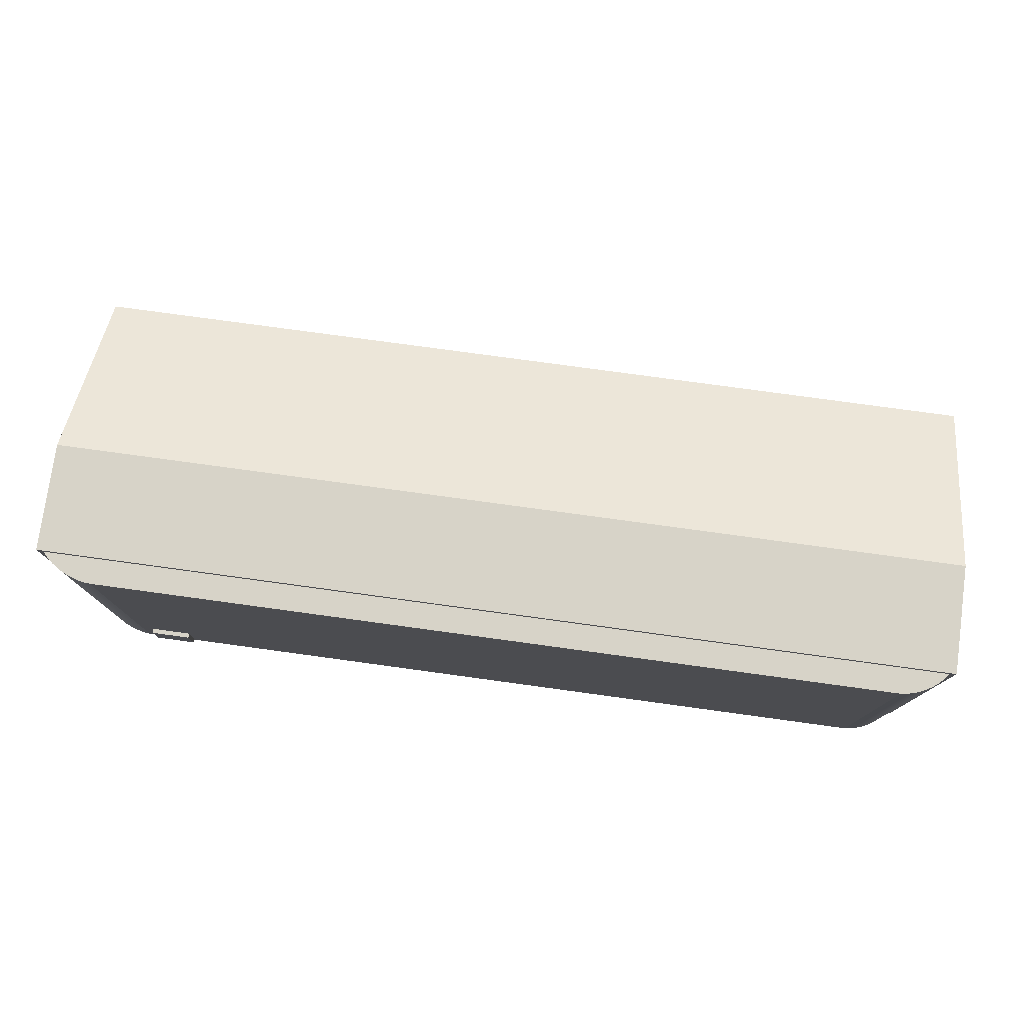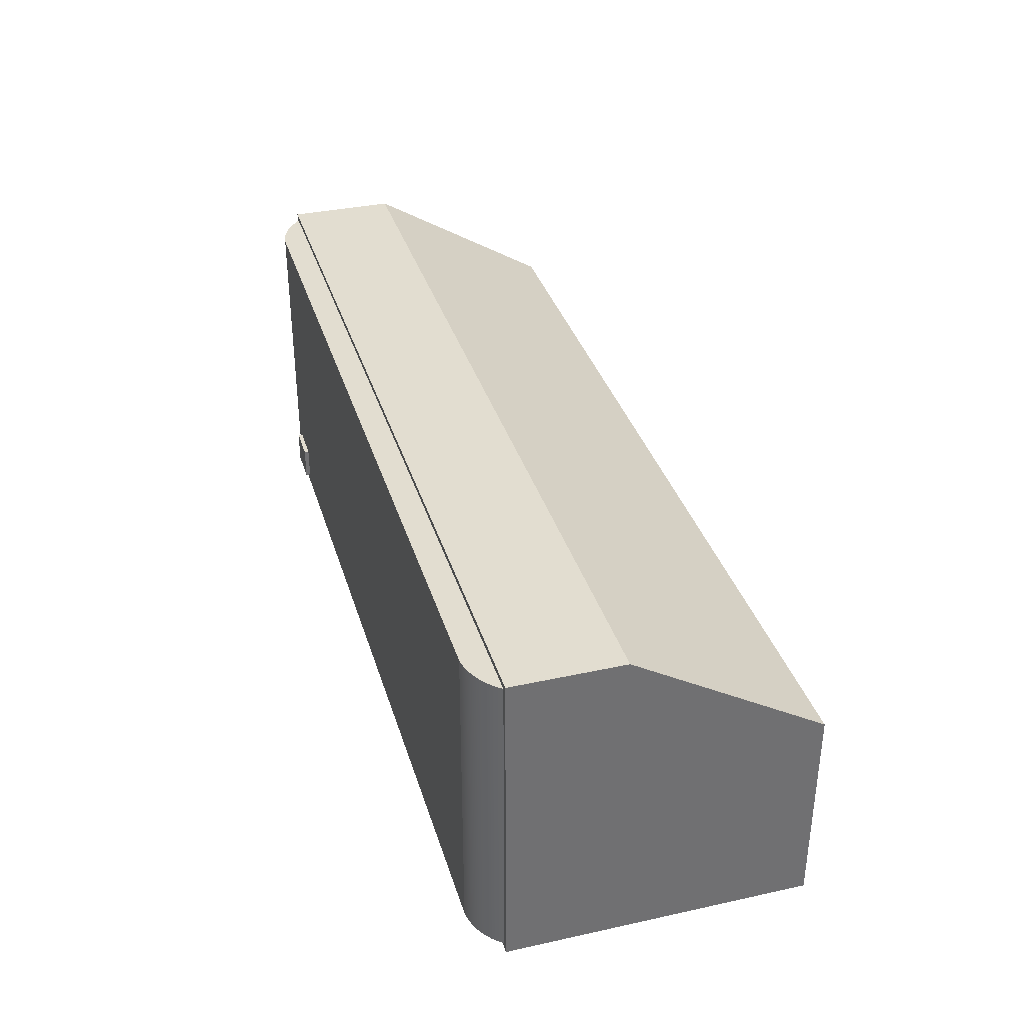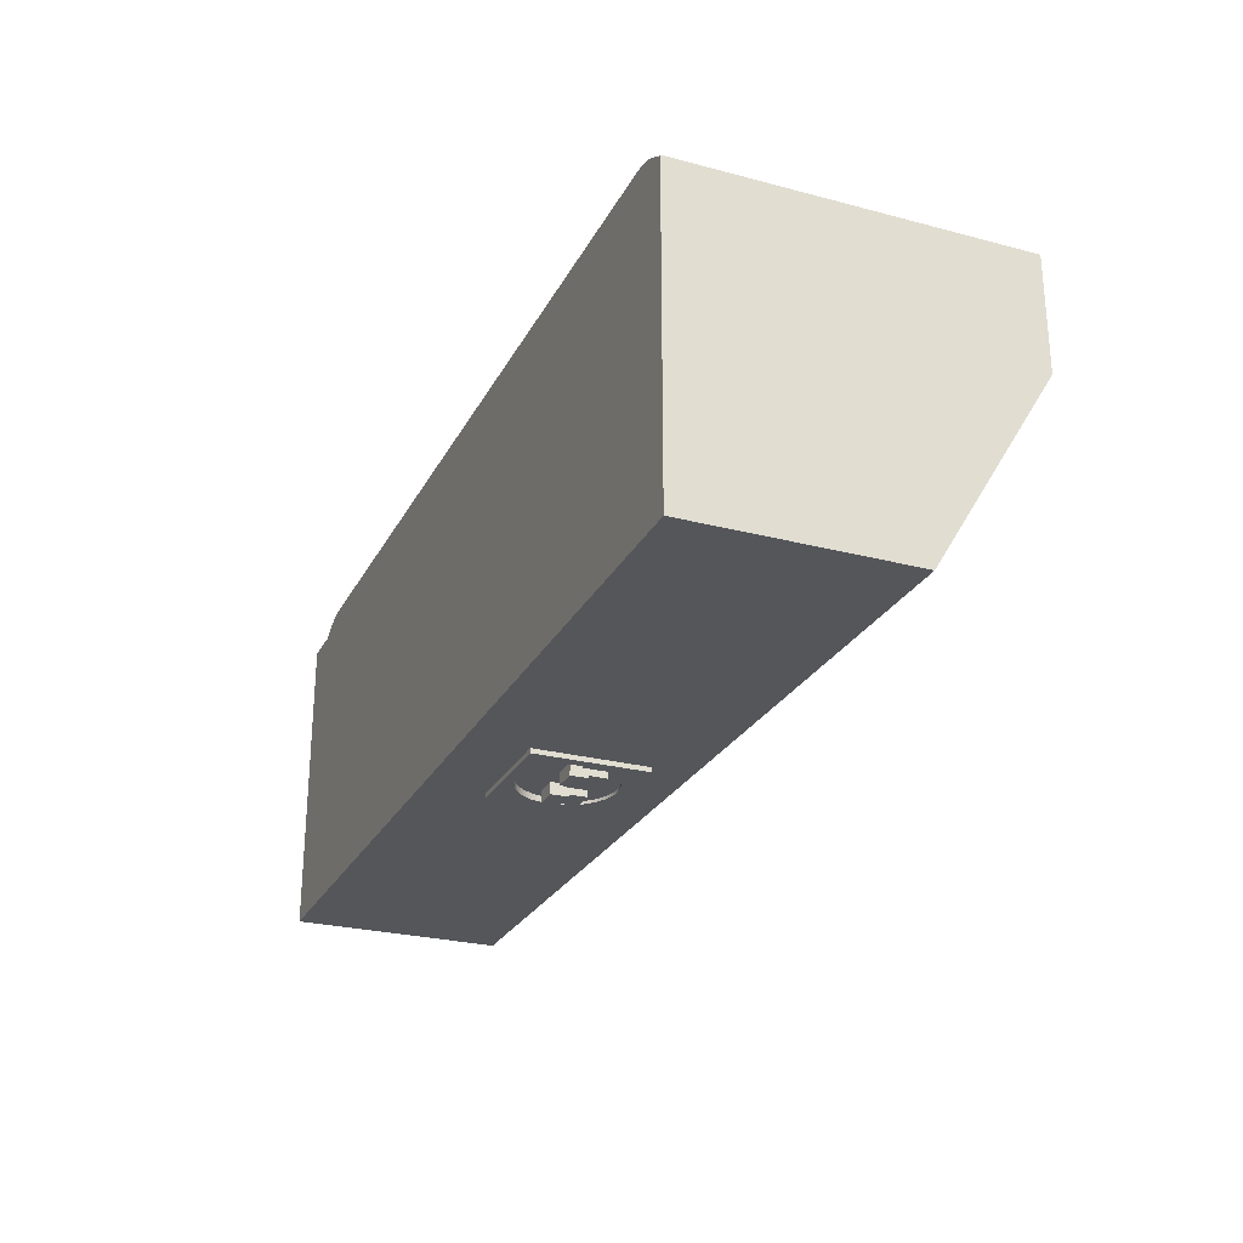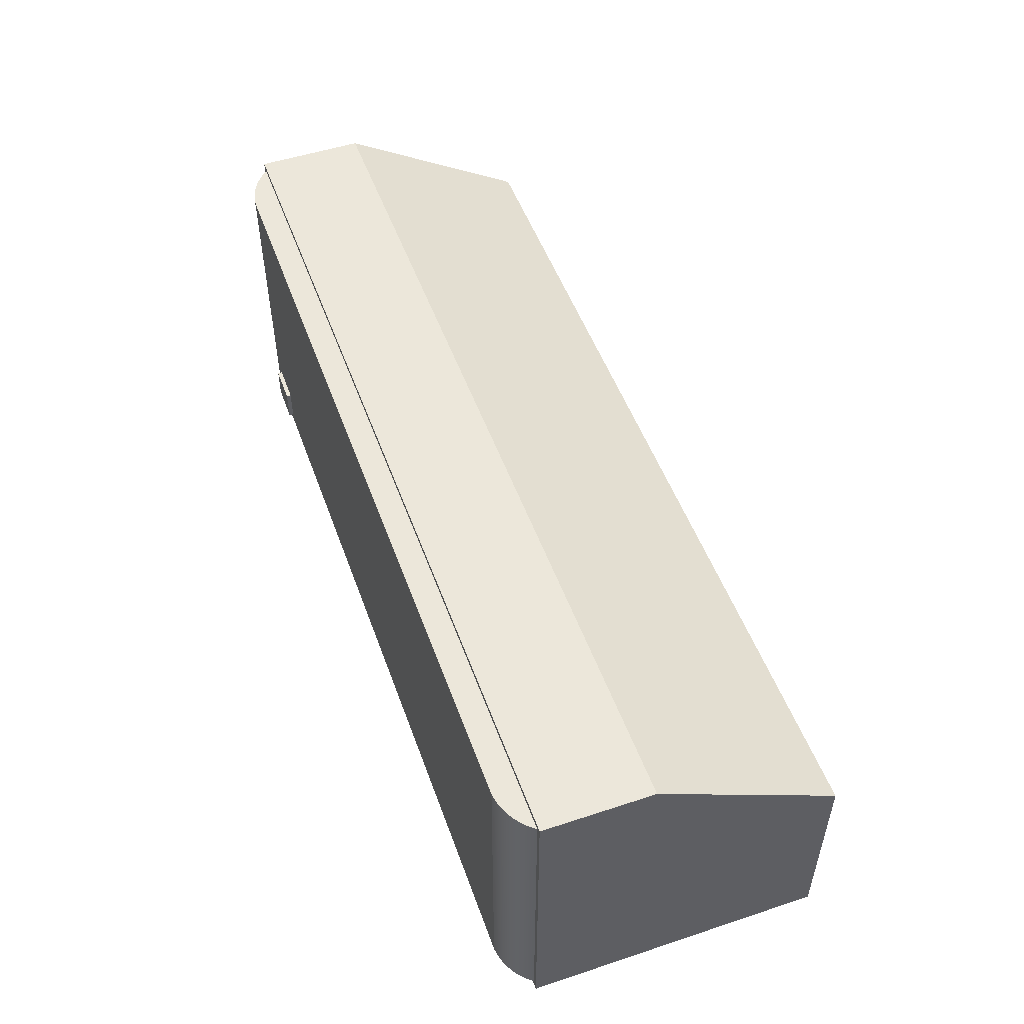
<metadata>
{"format":"obj","ext":"obj","renderer":"f3d","projection":"perspective","resolution":1024,"background":"white","views":[{"elev":77.0,"azim":7.8,"up":"+Y"},{"elev":35.2,"azim":73.8,"up":"+Y"},{"elev":-26.1,"azim":67.4,"up":"+Z"},{"elev":51.4,"azim":70.3,"up":"+Y"}]}
</metadata>
<code>
v 0.4631 -0.1259 -0.1124
v -0.4281 -0.1259 0.1773
v -0.4281 -0.1259 -0.1124
v 0.4631 -0.1259 0.1773
v -0.4281 0.186 0.07142
v -0.03821 -0.07019 -0.1124
v 0.4631 0.186 0.1773
v 0.4575 -0.1203 0.1773
v -0.4281 0.186 0.1773
v -0.4281 0.07464 -0.1124
v 0.06762 -0.07019 -0.1124
v 0.4631 0.186 0.07142
v -0.4226 -0.1203 0.1773
v -0.03821 0.03565 -0.1124
v 0.4631 0.07464 -0.1124
v 0.4575 0.1805 0.1773
v -0.4226 0.1805 0.1773
v 0.06762 0.03565 -0.1124
v 0.06762 -0.07019 -0.1169
v -0.4193 -0.1203 0.1808
v -0.03821 0.03565 -0.1169
v -0.03821 -0.07019 -0.1169
v 0.4548 0.1805 0.1807
v -0.4158 -0.1203 0.1841
v 0.008672 -0.06142 -0.1169
v 0.06762 0.03565 -0.1169
v -0.4193 0.1805 0.1808
v 0.4548 -0.1203 0.1807
v 0.4519 0.1805 0.184
v -0.4121 -0.1203 0.1871
v -0.4158 0.1805 0.1841
v -0.02951 -0.02287 -0.1169
v -0.002549 -0.05835 -0.1169
v 0.02031 -0.06148 -0.1169
v 0.05885 -0.0233 -0.1169
v 0.4519 -0.1203 0.184
v 0.4487 0.1805 0.187
v -0.4083 -0.1203 0.1899
v -0.4121 0.1805 0.1871
v 0.0091 0.02694 -0.1169
v -0.02655 -0.03412 -0.1169
v -0.02951 -0.01727 -0.1169
v -0.0126 -0.05249 -0.1169
v 0.008672 -0.06142 -0.1113
v 0.02031 -0.06148 -0.1113
v 0.03156 -0.05852 -0.1169
v 0.05579 -0.03452 -0.1169
v 0.05888 -0.01727 -0.1169
v 0.4487 -0.1203 0.187
v 0.4453 0.1805 0.1898
v -0.4042 -0.1203 0.1925
v -0.4083 0.1805 0.1899
v 0.0147 0.02691 -0.1169
v -0.002151 0.02398 -0.1169
v -0.02078 -0.04422 -0.1169
v -0.02951 -0.02287 -0.1113
v -0.02945 -0.01124 -0.1169
v -0.02951 -0.01727 -0.1141
v -0.002549 -0.05835 -0.1113
v 0.03156 -0.05852 -0.1113
v 0.04166 -0.05275 -0.1169
v 0.04992 -0.04457 -0.1169
v 0.05579 -0.03452 -0.1113
v 0.05888 -0.01727 -0.1141
v 0.05891 -0.01167 -0.1169
v 0.4453 -0.1203 0.1898
v 0.4417 0.1805 0.1924
v -0.4 -0.1203 0.1948
v -0.4042 0.1805 0.1925
v 0.02073 0.02688 -0.1169
v 0.0091 0.02694 -0.1141
v -0.01225 0.01822 -0.1169
v -0.002151 0.02398 -0.1141
v -0.02655 -0.03412 -0.1113
v -0.02951 -0.01727 -0.1113
v -0.02638 -1.6e-05 -0.1169
v -0.02945 -0.01124 -0.1141
v -0.02078 -0.04422 -0.1113
v -0.0126 -0.05249 -0.1113
v 0.04166 -0.05275 -0.1113
v 0.04992 -0.04457 -0.1113
v 0.05885 -0.0233 -0.1113
v 0.05595 -0.000415 -0.1169
v 0.4417 -0.1203 0.1924
v 0.438 0.1805 0.1946
v -0.3956 -0.1203 0.1968
v -0.4 0.1805 0.1948
v 0.03195 0.02382 -0.1169
v 0.0147 0.02691 -0.1141
v -0.02052 0.01003 -0.1169
v -0.01225 0.01822 -0.1141
v -0.01826 -0.02841 -0.1113
v -0.01826 -0.01727 -0.1113
v -0.02638 -1.6e-05 -0.1141
v -0.02945 -0.01124 -0.1113
v 0.04858 -0.02841 -0.1113
v 0.05888 -0.01727 -0.1113
v 0.05891 -0.01167 -0.1141
v 0.05019 0.009688 -0.1169
v 0.438 -0.1203 0.1946
v 0.4341 0.1805 0.1967
v -0.3912 -0.1203 0.1985
v -0.3956 0.1805 0.1968
v 0.042 0.01795 -0.1169
v 0.02073 0.02688 -0.1141
v 0.0091 0.02694 -0.1113
v -0.002151 0.02398 -0.1113
v -0.02052 0.01003 -0.1141
v -0.01225 0.01822 -0.1113
v 0.03195 0.02382 -0.1141
v -0.02638 -1.6e-05 -0.1113
v 0.05595 -0.000415 -0.1141
v 0.04858 -0.01727 -0.1113
v 0.4341 -0.1203 0.1967
v 0.43 0.1805 0.1984
v -0.3866 -0.1203 0.1999
v -0.3912 0.1805 0.1985
v 0.0147 0.02691 -0.1113
v -0.02052 0.01003 -0.1113
v 0.042 0.01795 -0.1141
v -0.01826 0.005013 -0.1202
v 0.004021 -0.02841 -0.1113
v -0.01826 0.005013 -0.1113
v 0.004021 -0.01727 -0.1113
v 0.05019 0.009688 -0.1141
v 0.04858 -0.02841 -0.1224
v 0.0263 -0.01727 -0.1113
v 0.04858 0.005013 -0.1113
v 0.05891 -0.01167 -0.1113
v 0.43 -0.1203 0.1984
v 0.4259 0.1805 0.1998
v -0.3819 -0.1203 0.201
v -0.3866 0.1805 0.1999
v 0.02073 0.02688 -0.1113
v 0.03195 0.02382 -0.1113
v 0.042 0.01795 -0.1113
v -0.01826 -0.0117 -0.1202
v 0.004021 -0.02841 -0.1224
v 0.0263 -0.02841 -0.1113
v 0.05595 -0.000415 -0.1113
v 0.4259 -0.1203 0.1998
v 0.4217 0.1805 0.201
v -0.3772 -0.1203 0.2018
v -0.3819 0.1805 0.201
v 0.05019 0.009688 -0.1113
v 0.004021 0.005013 -0.1113
v 0.004021 -0.0117 -0.1202
v -0.01826 -0.02841 -0.1224
v 0.04858 -0.0117 -0.1202
v 0.0263 -0.02841 -0.1224
v 0.0263 0.005013 -0.1202
v 0.4217 -0.1203 0.201
v 0.4173 0.1805 0.2018
v -0.3724 -0.1203 0.2023
v -0.3772 0.1805 0.2018
v 0.004021 0.005013 -0.1202
v -0.01826 -0.0117 -0.1224
v 0.0263 0.005013 -0.1113
v 0.04858 -0.0117 -0.1224
v 0.04858 0.005013 -0.1202
v 0.0263 -0.0117 -0.1202
v 0.0263 -0.0117 -0.1224
v 0.4173 -0.1203 0.2018
v 0.413 0.1805 0.2023
v 0.413 -0.1203 0.2023
v -0.3724 0.1805 0.2023
v 0.004021 -0.0117 -0.1224
v -0.3198 -0.1103 0.2023
v -0.3599 -0.1103 0.2023
v -0.3599 -0.07685 0.2023
v -0.3198 -0.07685 0.2023
v -0.3599 -0.1103 0.2068
v -0.3198 -0.07685 0.2068
v -0.3198 -0.1103 0.2068
v -0.3599 -0.07685 0.2068
g mesh1_mesh1-geometry
f 1 2 3
f 2 1 4
f 2 5 3
f 3 6 1
f 1 7 4
f 4 8 2
f 5 2 9
f 3 5 10
f 6 3 10
f 11 1 6
f 7 1 12
f 8 4 7
f 13 2 8
f 2 13 9
f 7 5 9
f 12 10 5
f 6 10 14
f 1 11 15
f 12 1 15
f 5 7 12
f 8 7 16
f 9 13 17
f 9 17 7
f 10 12 15
f 14 10 18
f 15 11 18
f 16 7 17
f 15 18 10
g mesh1_mesh1-geometry
f 3 2 1
f 4 1 2
f 3 5 2
f 1 6 3
f 4 7 1
f 2 8 4
f 9 2 5
f 10 5 3
f 10 3 6
f 6 1 11
f 12 1 7
f 7 4 8
f 8 2 13
f 9 13 2
f 9 5 7
f 5 10 12
f 14 10 6
f 15 11 1
f 11 19 6
f 15 1 12
f 12 7 5
f 16 7 8
f 13 20 8
f 17 13 9
f 7 17 9
f 15 12 10
f 18 10 14
f 14 6 21
f 18 11 15
f 22 6 19
f 11 18 19
f 17 7 16
f 16 8 23
f 24 8 20
f 13 17 20
f 10 18 15
f 14 21 18
f 22 21 6
f 19 25 22
f 26 19 18
f 17 16 27
f 28 23 8
f 23 29 16
f 30 8 24
f 24 20 31
f 27 20 17
f 26 18 21
f 21 22 32
f 33 22 25
f 34 25 19
f 26 35 19
f 31 27 16
f 23 28 29
f 28 8 36
f 29 37 16
f 38 8 30
f 30 24 39
f 27 31 20
f 31 39 24
f 21 40 26
f 32 22 41
f 42 21 32
f 43 22 33
f 25 44 33
f 34 45 25
f 34 19 46
f 47 19 35
f 48 35 26
f 39 31 16
f 36 29 28
f 36 8 49
f 37 50 16
f 37 29 49
f 51 8 38
f 38 30 52
f 39 52 30
f 40 53 26
f 40 21 54
f 41 22 55
f 32 41 56
f 57 21 42
f 42 32 58
f 55 22 43
f 33 59 43
f 59 33 44
f 44 25 45
f 45 34 60
f 46 19 61
f 46 60 34
f 62 19 47
f 47 35 63
f 48 64 35
f 65 48 26
f 52 39 16
f 36 49 29
f 49 8 66
f 50 67 16
f 50 37 66
f 49 66 37
f 68 8 51
f 51 38 69
f 52 69 38
f 53 70 26
f 40 71 53
f 54 21 72
f 54 73 40
f 41 55 74
f 74 56 41
f 56 75 32
f 76 21 57
f 57 42 77
f 58 32 75
f 58 77 42
f 55 43 78
f 79 43 59
f 59 44 60
f 45 60 44
f 61 19 62
f 61 80 46
f 60 46 80
f 62 47 81
f 82 63 35
f 63 81 47
f 35 64 82
f 48 65 64
f 83 65 26
f 69 52 16
f 66 8 84
f 67 85 16
f 67 50 84
f 66 84 50
f 86 8 68
f 68 51 87
f 69 87 51
f 70 88 26
f 53 89 70
f 89 53 71
f 71 40 73
f 72 21 90
f 72 91 54
f 73 54 91
f 78 74 55
f 74 92 56
f 75 56 93
f 90 21 76
f 76 57 94
f 77 94 57
f 58 75 64
f 75 95 58
f 77 58 95
f 58 64 77
f 79 78 43
f 79 59 80
f 80 59 60
f 62 81 61
f 80 61 81
f 82 96 63
f 63 78 81
f 97 82 64
f 98 64 65
f 65 83 98
f 99 83 26
f 87 69 16
f 84 8 100
f 85 101 16
f 85 67 100
f 84 100 67
f 102 8 86
f 86 68 103
f 87 103 68
f 88 104 26
f 70 105 88
f 105 70 89
f 71 106 89
f 71 73 89
f 73 107 71
f 90 108 72
f 91 72 108
f 91 109 73
f 73 91 110
f 74 78 63
f 93 56 92
f 92 74 96
f 75 93 95
f 93 64 75
f 90 76 108
f 94 108 76
f 94 77 111
f 94 77 112
f 95 111 77
f 98 77 64
f 78 79 81
f 81 79 80
f 96 74 63
f 113 96 82
f 97 113 82
f 64 98 97
f 97 64 113
f 112 98 83
f 83 99 112
f 104 99 26
f 103 87 16
f 100 8 114
f 101 115 16
f 101 85 114
f 100 114 85
f 116 8 102
f 102 86 117
f 103 117 86
f 88 110 104
f 110 88 105
f 89 118 105
f 89 73 105
f 118 89 106
f 106 71 107
f 107 73 109
f 108 119 91
f 91 108 120
f 109 91 119
f 110 91 120
f 105 73 110
f 92 121 93
f 93 122 92
f 92 122 93
f 122 92 96
f 123 95 93
f 124 64 93
f 108 94 119
f 108 94 125
f 111 119 94
f 112 77 98
f 125 94 112
f 111 95 123
f 96 113 126
f 96 127 113
f 113 127 96
f 113 97 128
f 129 97 98
f 113 64 127
f 98 112 129
f 125 112 99
f 99 104 125
f 117 103 16
f 114 8 130
f 115 131 16
f 115 101 130
f 114 130 101
f 132 8 116
f 116 102 133
f 117 133 102
f 120 104 110
f 105 134 110
f 134 105 118
f 106 107 118
f 107 109 135
f 120 108 125
f 109 119 136
f 110 135 120
f 123 93 121
f 137 121 92
f 122 93 124
f 124 93 122
f 122 138 92
f 139 122 96
f 127 64 124
f 119 111 123
f 112 125 140
f 128 126 113
f 96 126 139
f 127 96 139
f 139 96 127
f 129 128 97
f 140 129 112
f 120 125 104
f 133 117 16
f 130 8 141
f 131 142 16
f 131 115 141
f 130 141 115
f 143 8 132
f 132 116 144
f 133 144 116
f 135 110 134
f 118 107 134
f 135 109 136
f 134 107 135
f 125 120 145
f 136 119 145
f 136 120 135
f 123 121 146
f 137 147 121
f 148 137 92
f 122 124 138
f 122 139 124
f 148 92 138
f 124 127 146
f 127 124 139
f 146 119 123
f 145 140 125
f 149 126 128
f 150 139 126
f 139 151 127
f 140 128 129
f 144 133 16
f 141 8 152
f 142 153 16
f 142 131 152
f 141 152 131
f 154 8 143
f 143 132 155
f 144 155 132
f 136 145 120
f 145 119 128
f 156 146 121
f 156 121 147
f 137 157 147
f 157 137 148
f 146 138 124
f 148 138 157
f 158 146 127
f 158 119 146
f 145 128 140
f 159 126 149
f 149 128 160
f 150 161 139
f 150 126 162
f 158 127 151
f 161 151 139
f 155 144 16
f 152 8 163
f 153 164 16
f 153 142 163
f 152 163 142
f 165 8 154
f 154 143 166
f 155 166 143
f 128 119 158
f 147 146 156
f 167 147 157
f 147 138 146
f 167 157 138
f 159 162 126
f 159 149 162
f 160 128 151
f 160 151 149
f 162 161 150
f 158 151 128
f 161 149 151
f 166 155 16
f 163 8 165
f 164 166 16
f 164 153 165
f 163 165 153
f 154 168 165
f 166 169 154
f 167 138 147
f 161 162 149
f 164 170 166
f 164 165 168
f 168 154 169
f 170 169 166
f 170 164 171
f 171 164 168
f 169 172 168
f 169 170 172
f 171 173 170
f 171 168 173
f 174 168 172
f 175 172 170
f 175 170 173
f 174 173 168
f 174 172 173
f 175 173 172
g mesh1_mesh1-geometry
f 6 19 11
f 21 6 14
f 19 6 22
f 19 18 11
f 18 21 14
f 6 21 22
f 22 25 19
f 18 19 26
f 21 18 26
f 32 22 21
f 25 22 33
f 19 25 34
f 19 35 26
f 26 40 21
f 41 22 32
f 32 21 42
f 33 22 43
f 46 19 34
f 35 19 47
f 26 35 48
f 26 53 40
f 54 21 40
f 55 22 41
f 42 21 57
f 43 22 55
f 61 19 46
f 47 19 62
f 26 48 65
f 26 70 53
f 53 71 40
f 72 21 54
f 40 73 54
f 57 21 76
f 77 42 57
f 42 77 58
f 62 19 61
f 64 65 48
f 26 65 83
f 26 88 70
f 70 89 53
f 71 53 89
f 73 40 71
f 90 21 72
f 54 91 72
f 91 54 73
f 76 21 90
f 94 57 76
f 57 94 77
f 58 95 75
f 95 58 77
f 77 64 58
f 65 64 98
f 98 83 65
f 26 83 99
f 26 104 88
f 88 105 70
f 89 70 105
f 89 106 71
f 89 73 71
f 71 107 73
f 72 108 90
f 108 72 91
f 73 109 91
f 110 91 73
f 108 76 90
f 76 108 94
f 111 77 94
f 112 77 94
f 77 111 95
f 64 77 98
f 97 98 64
f 83 98 112
f 112 99 83
f 26 99 104
f 104 110 88
f 105 88 110
f 105 118 89
f 105 73 89
f 106 89 118
f 107 71 106
f 109 73 107
f 91 119 108
f 120 108 91
f 119 91 109
f 120 91 110
f 110 73 105
f 119 94 108
f 125 94 108
f 94 119 111
f 98 77 112
f 112 94 125
f 98 97 129
f 129 112 98
f 99 112 125
f 125 104 99
f 110 104 120
f 110 134 105
f 118 105 134
f 125 108 120
f 120 135 110
f 140 125 112
f 112 129 140
f 104 125 120
f 134 110 135
f 145 120 125
f 135 120 136
f 125 140 145
f 120 145 136
g mesh1_mesh1-geometry
f 8 20 13
f 23 8 16
f 20 8 24
f 20 17 13
f 27 16 17
f 8 23 28
f 16 29 23
f 24 8 30
f 31 20 24
f 17 20 27
f 16 27 31
f 29 28 23
f 36 8 28
f 16 37 29
f 30 8 38
f 39 24 30
f 20 31 27
f 24 39 31
f 16 31 39
f 28 29 36
f 49 8 36
f 16 50 37
f 49 29 37
f 38 8 51
f 52 30 38
f 30 52 39
f 16 39 52
f 29 49 36
f 66 8 49
f 16 67 50
f 66 37 50
f 37 66 49
f 51 8 68
f 69 38 51
f 38 69 52
f 16 52 69
f 84 8 66
f 16 85 67
f 84 50 67
f 50 84 66
f 68 8 86
f 87 51 68
f 51 87 69
f 16 69 87
f 100 8 84
f 16 101 85
f 100 67 85
f 67 100 84
f 86 8 102
f 103 68 86
f 68 103 87
f 16 87 103
f 114 8 100
f 16 115 101
f 114 85 101
f 85 114 100
f 102 8 116
f 117 86 102
f 86 117 103
f 16 103 117
f 130 8 114
f 16 131 115
f 130 101 115
f 101 130 114
f 116 8 132
f 133 102 116
f 102 133 117
f 16 117 133
f 141 8 130
f 16 142 131
f 141 115 131
f 115 141 130
f 132 8 143
f 144 116 132
f 116 144 133
f 16 133 144
f 152 8 141
f 16 153 142
f 152 131 142
f 131 152 141
f 143 8 154
f 155 132 143
f 132 155 144
f 16 144 155
f 163 8 152
f 16 164 153
f 163 142 153
f 142 163 152
f 154 8 165
f 166 143 154
f 143 166 155
f 16 155 166
f 165 8 163
f 16 166 164
f 165 153 164
f 153 165 163
f 165 168 154
f 154 169 166
f 166 170 164
f 168 165 164
f 169 154 168
f 166 169 170
f 171 164 170
f 168 164 171
f 168 172 169
f 172 170 169
f 170 173 171
f 173 168 171
f 172 168 174
f 170 172 175
f 173 170 175
f 168 173 174
g mesh1_mesh1-geometry
f 33 44 25
f 25 45 34
f 56 41 32
f 58 32 42
f 43 59 33
f 44 33 59
f 45 25 44
f 60 34 45
f 34 60 46
f 63 35 47
f 35 64 48
f 74 55 41
f 41 56 74
f 32 75 56
f 75 32 58
f 78 43 55
f 59 43 79
f 46 80 61
f 80 46 60
f 81 47 62
f 35 63 82
f 47 81 63
f 82 64 35
f 55 74 78
f 64 75 58
f 43 78 79
f 61 81 62
f 81 61 80
f 64 82 97
f 75 64 93
f 113 64 97
f 93 64 124
f 126 113 96
f 127 64 113
f 124 64 127
f 113 126 128
f 139 126 96
f 128 126 149
f 126 139 150
f 127 151 139
f 149 126 159
f 160 128 149
f 139 161 150
f 162 126 150
f 151 127 158
f 139 151 161
f 126 162 159
f 162 149 159
f 151 128 160
f 149 151 160
f 150 161 162
f 128 151 158
f 151 149 161
f 149 162 161
g mesh1_mesh1-geometry
f 60 44 59
f 44 60 45
f 56 92 74
f 93 56 75
f 80 59 79
f 60 59 80
f 63 96 82
f 81 78 63
f 63 78 74
f 92 56 93
f 96 74 92
f 95 93 75
f 81 79 78
f 80 79 81
f 63 74 96
f 82 96 113
f 82 113 97
f 96 92 122
f 93 95 123
f 123 95 111
f 128 97 113
f 118 107 106
f 135 109 107
f 136 119 109
f 96 122 139
f 123 111 119
f 97 128 129
f 134 107 118
f 136 109 135
f 135 107 134
f 145 119 136
f 124 139 122
f 146 127 124
f 139 124 127
f 123 119 146
f 129 128 140
f 128 119 145
f 127 146 158
f 146 119 158
f 140 128 145
f 158 119 128
g mesh1_mesh1-geometry
f 93 121 92
f 121 93 123
f 92 121 137
f 92 138 122
f 146 121 123
f 121 147 137
f 92 137 148
f 138 124 122
f 138 92 148
f 121 146 156
f 147 121 156
f 147 157 137
f 148 137 157
f 124 138 146
f 157 138 148
f 156 146 147
f 157 147 167
f 146 138 147
f 138 157 167
f 147 138 167
g mesh1_mesh1-geometry
f 173 172 174
f 172 173 175
g mesh1_mesh1-geometry
f 172 174 175
f 172 175 174
f 173 175 174
f 173 174 175
g mesh2_mesh2-geometry
l 124 93
g mesh3_mesh3-geometry
l 113 127

</code>
